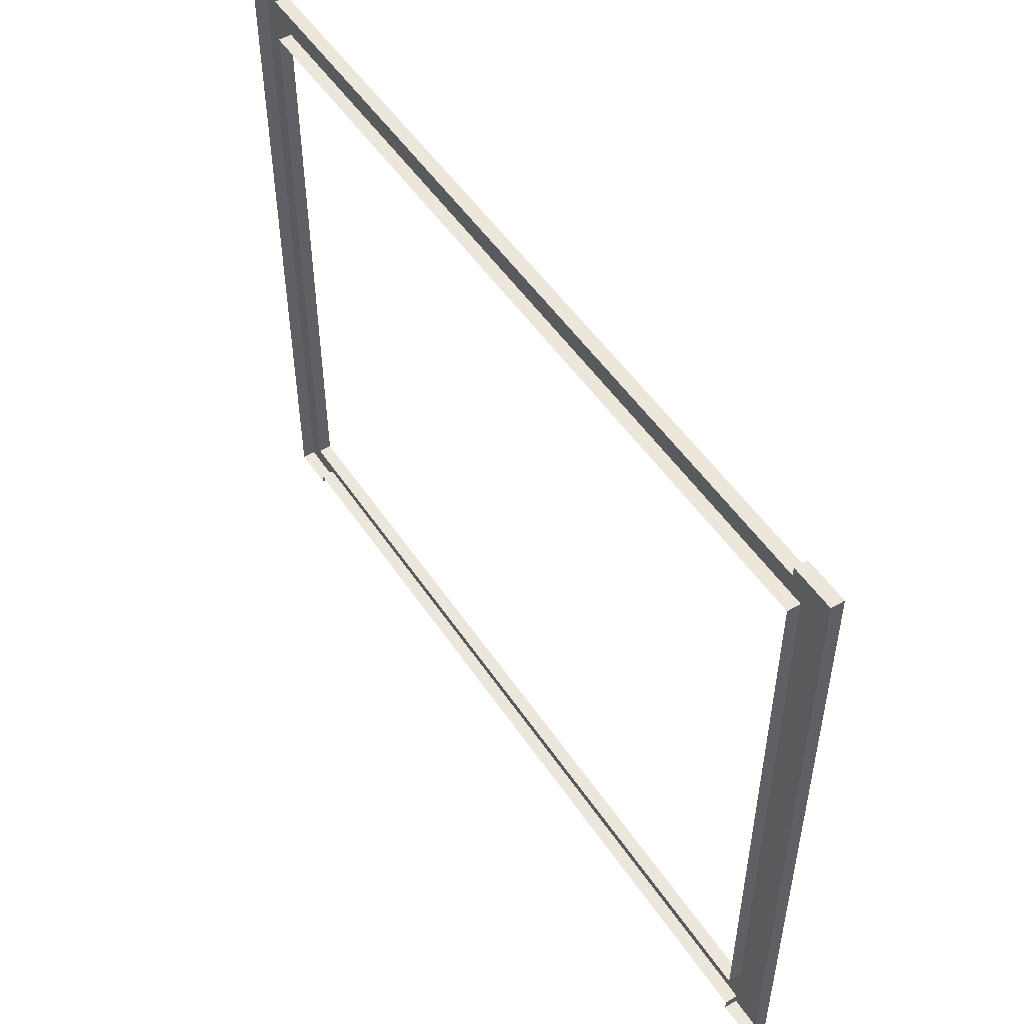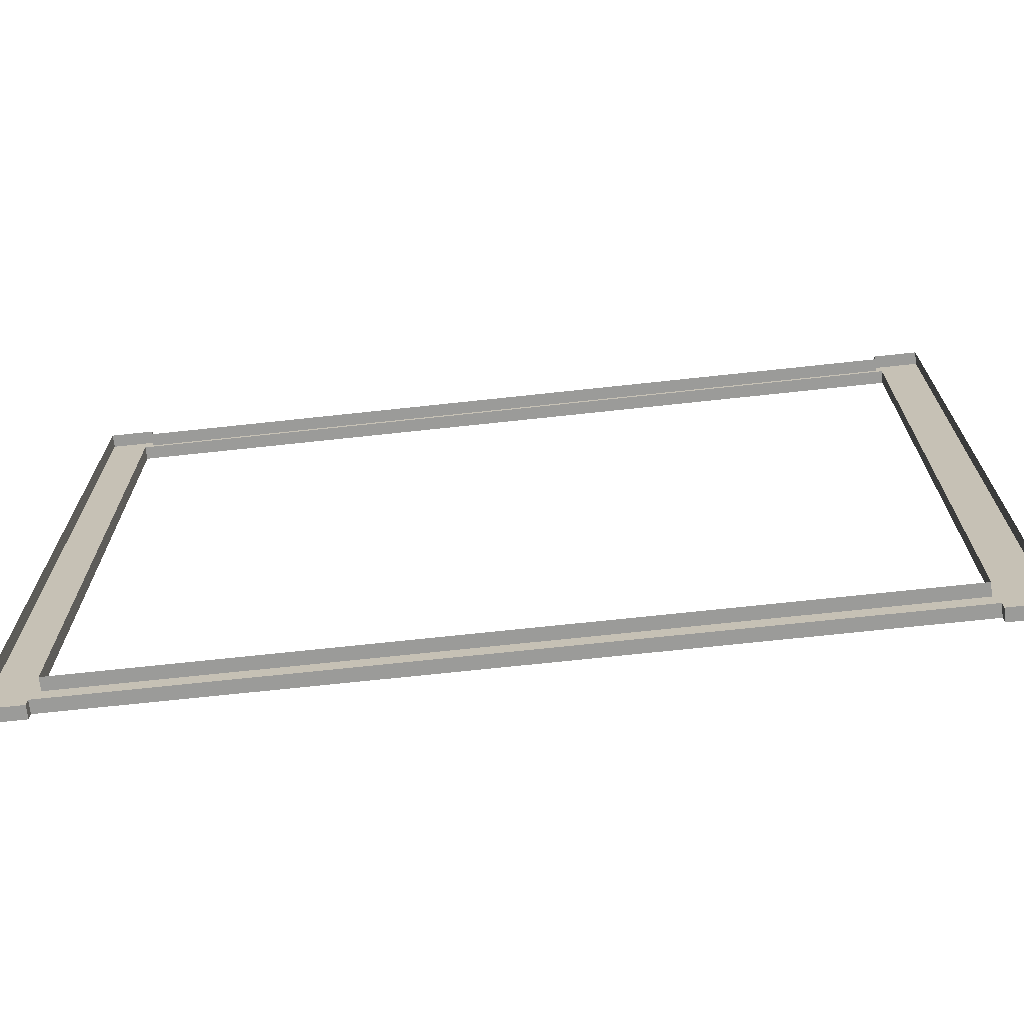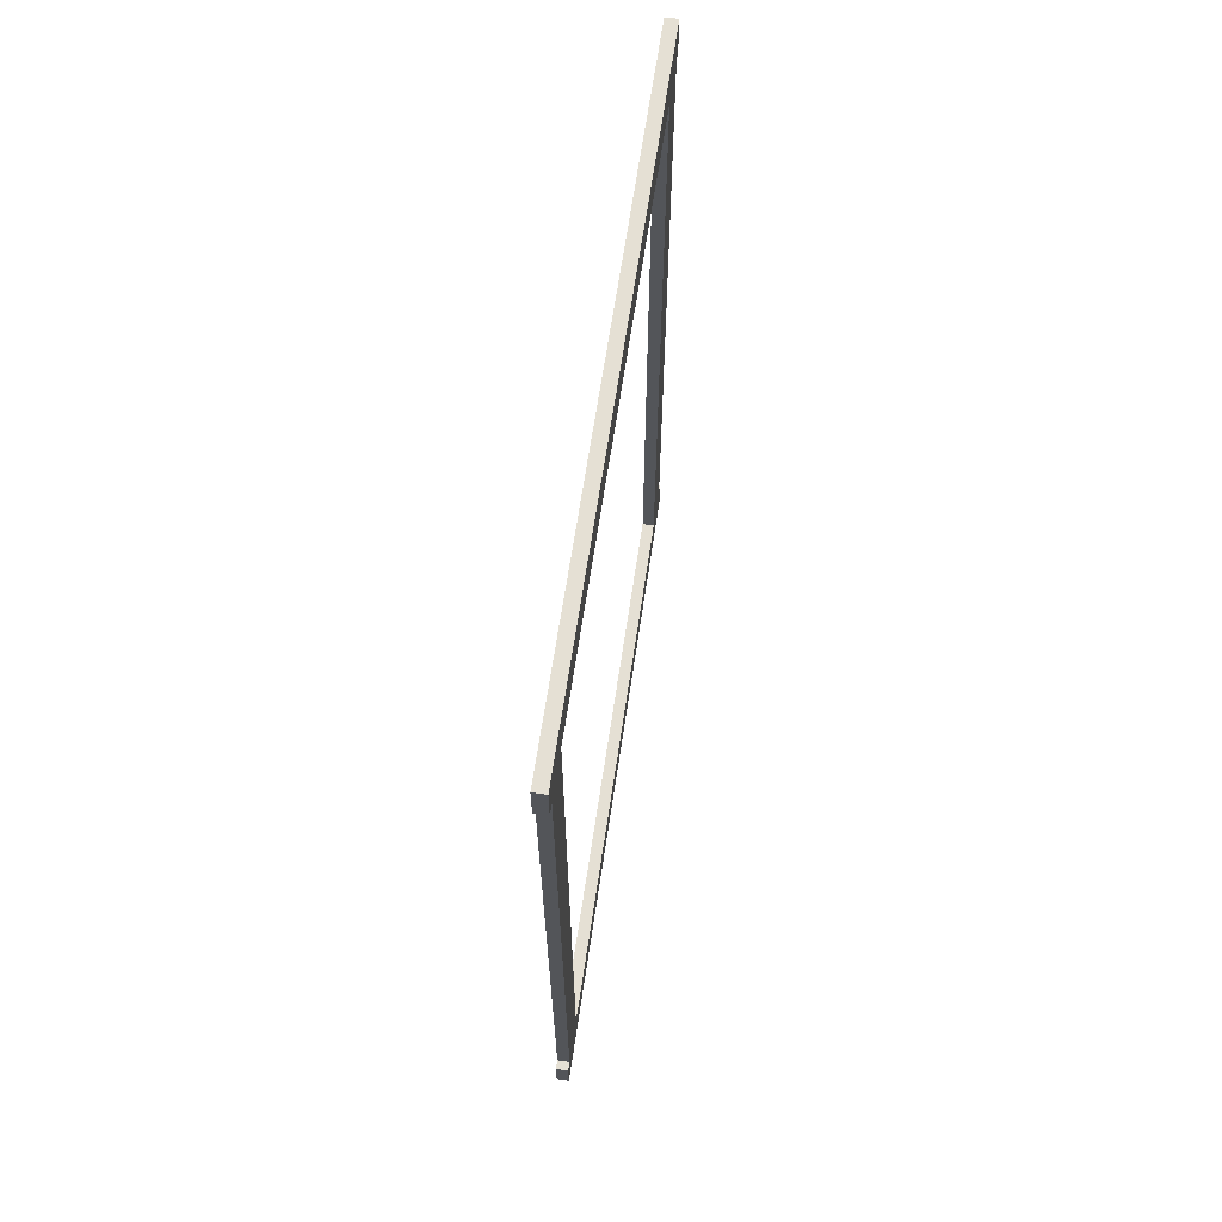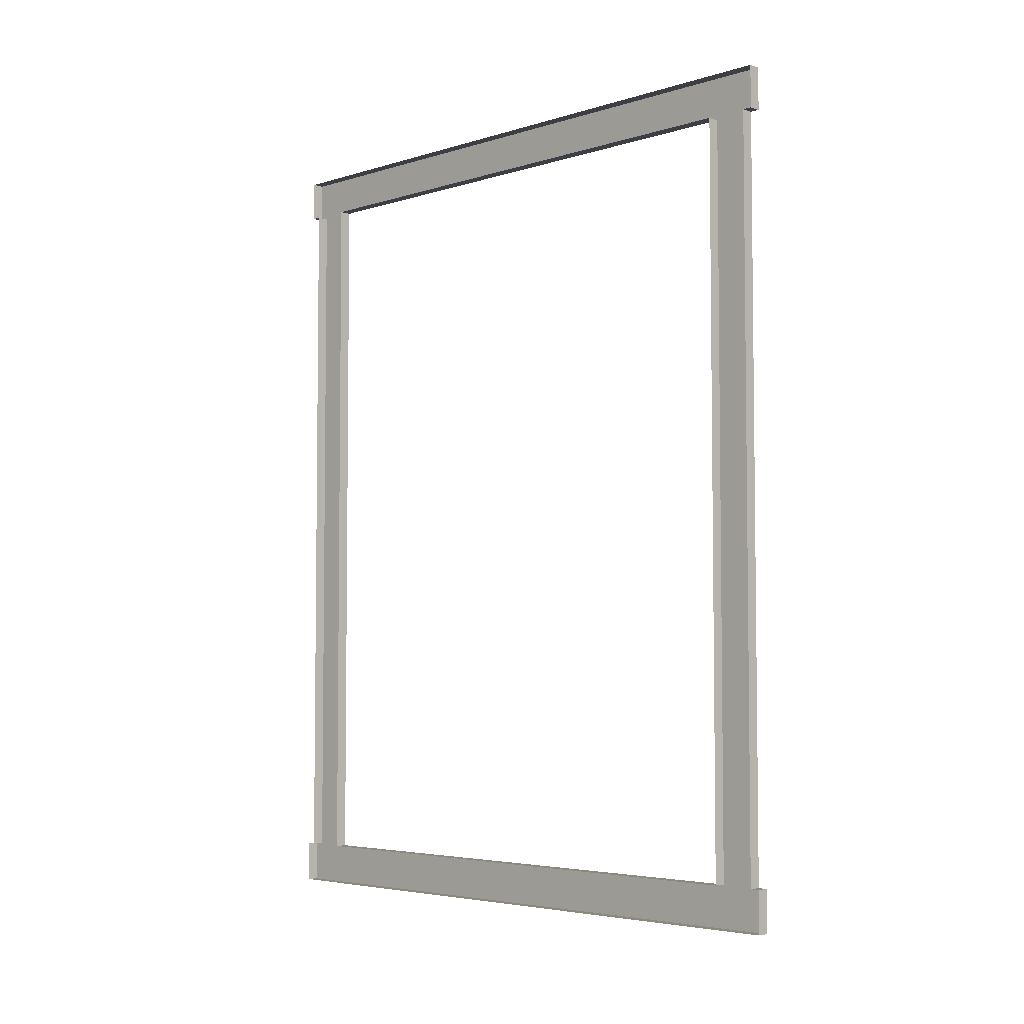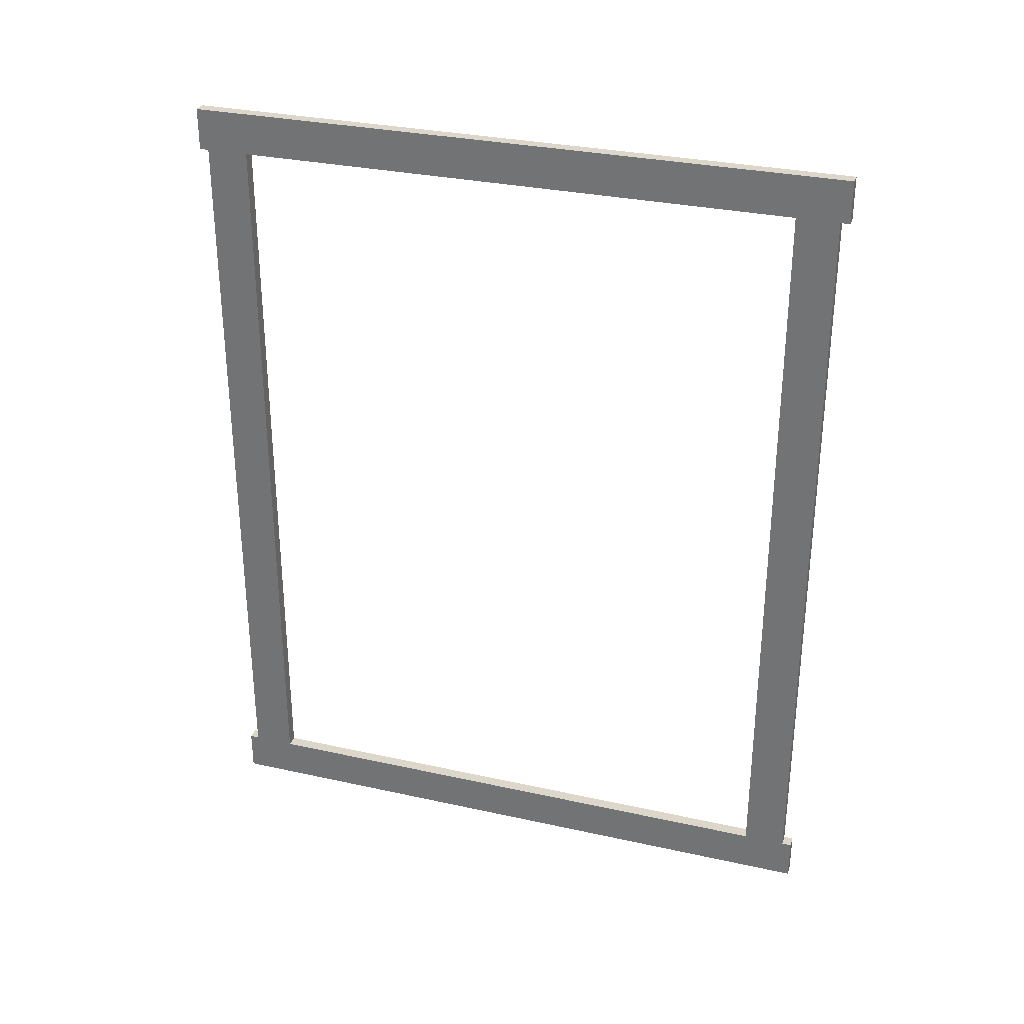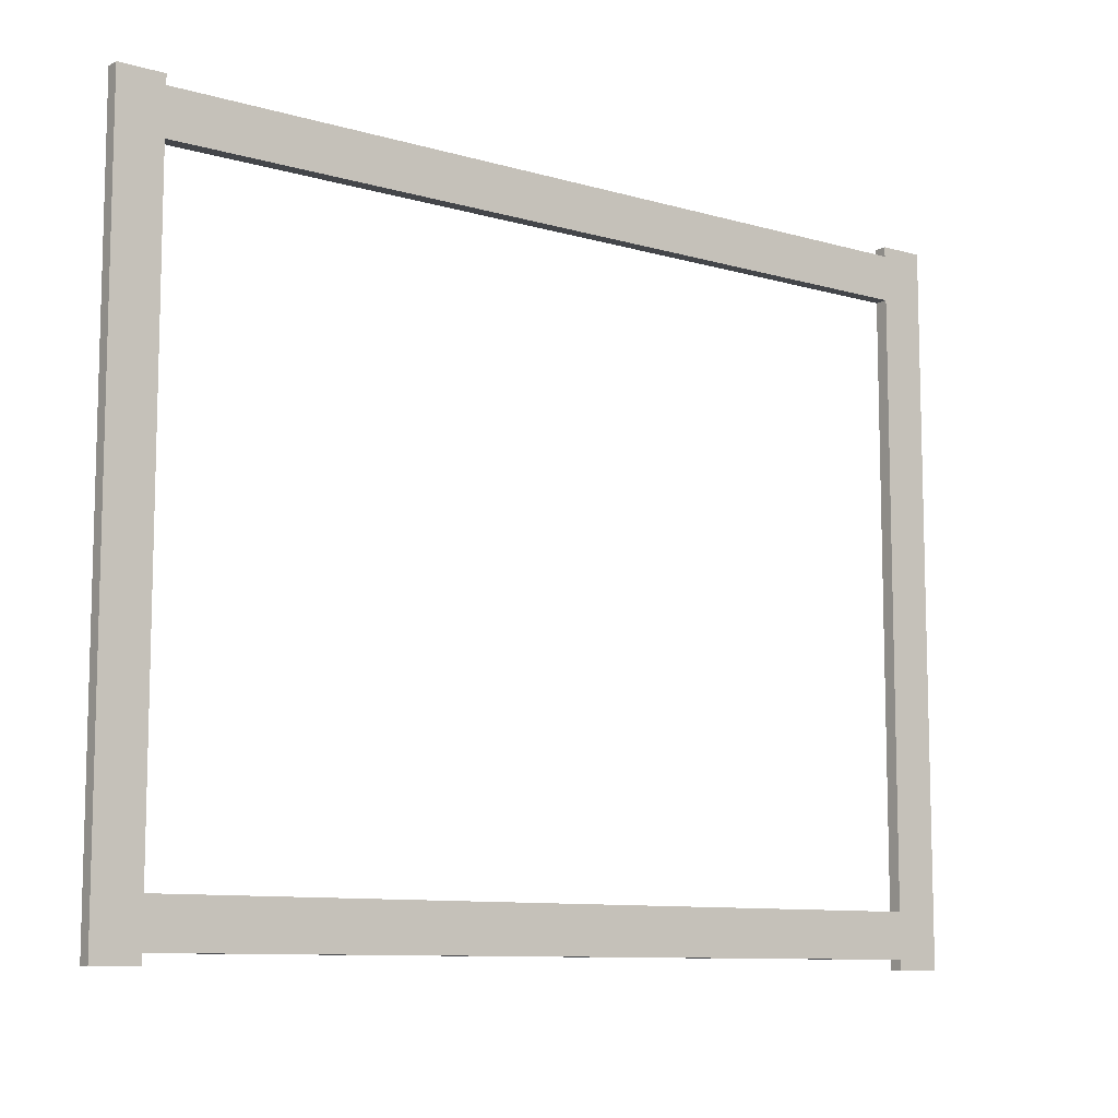
<metadata>
{"format":"obj","ext":"obj","renderer":"f3d","projection":"perspective","resolution":1024,"background":"white","views":[{"elev":51.0,"azim":-32.6,"up":"+Z"},{"elev":-69.6,"azim":-83.8,"up":"+Z"},{"elev":65.2,"azim":8.4,"up":"+Y"},{"elev":-4.5,"azim":-45.2,"up":"+Y"},{"elev":30.7,"azim":107.7,"up":"+Y"},{"elev":-9.7,"azim":53.1,"up":"+Z"}]}
</metadata>
<code>
v  2 193.2 -52.57
v  2 193.2 -45.72
v  2 71.23 -45.72
v  2 71.23 -52.57
v  2 71.23 52.57
v  2 71.23 45.72
v  2 193.2 45.72
v  2 193.2 52.57
v  2 200 -45.72
v  2 200 45.72
v  2 64.39 45.72
v  2 64.39 -45.72
v  2 200 -52.57
v  2 64.39 -52.57
v  2 64.39 52.57
v  2 200 52.57
v  0 200 54.07
v  0 193.2 54.07
v  2 193.2 54.07
v  2 200 54.07
v  0 193.2 52.57
v  0 71.23 52.57
v  0 71.23 54.07
v  0 64.39 54.07
v  2 64.39 54.07
v  2 71.23 54.07
v  0 64.39 52.57
v  -0 64.39 45.72
v  -0 64.39 -45.72
v  -0 64.39 -52.57
v  -0 64.39 -54.07
v  -0 71.23 -54.07
v  2 71.23 -54.07
v  2 64.39 -54.07
v  -0 71.23 -52.57
v  -0 193.2 -52.57
v  -0 193.2 -54.07
v  -0 200 -54.07
v  2 200 -54.07
v  2 193.2 -54.07
v  -0 200 -52.57
v  0 200 -45.72
v  0 200 45.72
v  0 200 52.57
v  0 193.2 -45.72
v  -0 71.23 -45.72
v  0 71.23 45.72
v  0 193.2 45.72
g Frame
f 1 2 3 4
f 5 6 7 8
f 9 10 7 2
f 11 12 3 6
f 13 9 2 1
f 12 14 4 3
f 15 11 6 5
f 10 16 8 7
f 17 18 19 20
f 21 22 5 8
f 23 24 25 26
f 27 28 11 15
f 28 29 12 11
f 29 30 14 12
f 31 32 33 34
f 35 36 1 4
f 37 38 39 40
f 41 42 9 13
f 42 43 10 9
f 43 44 16 10
f 45 46 3 2
f 46 47 6 3
f 47 48 7 6
f 48 45 2 7
f 21 8 19 18
f 8 16 20 19
f 16 44 17 20
f 27 15 25 24
f 15 5 26 25
f 5 22 23 26
f 35 4 33 32
f 4 14 34 33
f 14 30 31 34
f 41 13 39 38
f 13 1 40 39
f 1 36 37 40

</code>
